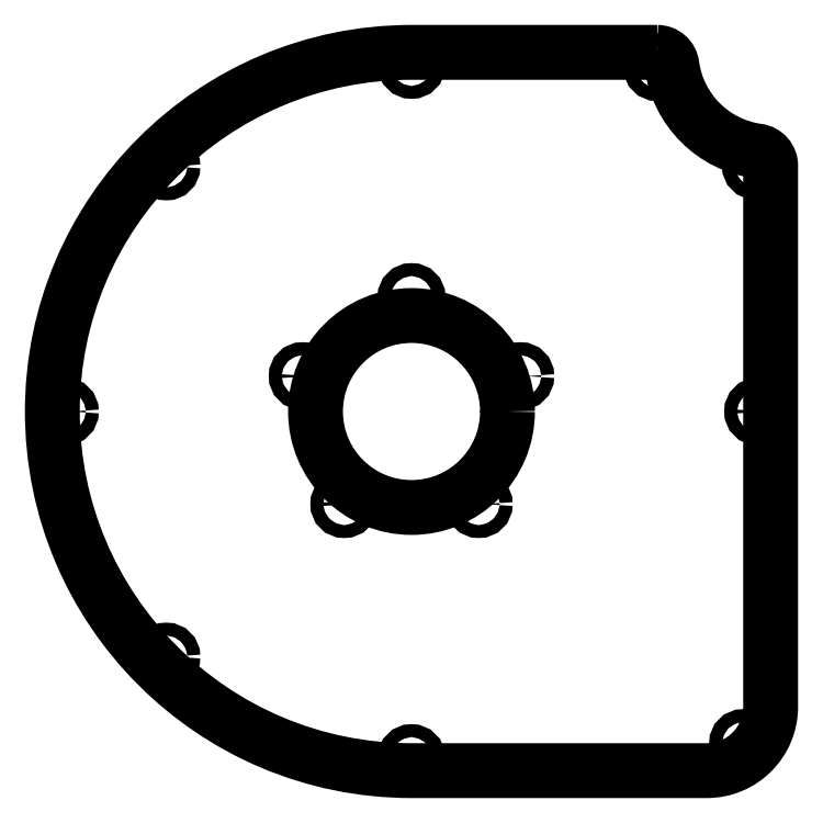
<metadata>
{"format":"dxf","ext":"dxf","renderer":"ezdxf+matplotlib","layout":"modelspace","background":"white","min_lineweight":24,"dpi":150}
</metadata>
<code>
0
SECTION
2
ENTITIES
0
CIRCLE
8
0
10
29.48
20
9.58
30
0
40
1.75
0
CIRCLE
8
0
10
-29.48
20
9.58
30
0
40
1.75
0
CIRCLE
8
0
10
-18.22
20
-25.08
30
0
40
1.75
0
CIRCLE
8
0
10
-1.776e-14
20
31
30
0
40
1.75
0
CIRCLE
8
0
10
18.22
20
-25.08
30
0
40
1.75
0
CIRCLE
8
0
10
0
20
0
30
0
40
26
0
CIRCLE
8
0
10
2.023e-14
20
-93.89
30
0
40
1.75
0
CIRCLE
8
0
10
2.146e-14
20
93.89
30
0
40
1.75
0
CIRCLE
8
0
10
66.57
20
93.28
30
0
40
1.75
0
CIRCLE
8
0
10
-66.39
20
-66.39
30
0
40
1.75
0
CIRCLE
8
0
10
89.82
20
-89.82
30
0
40
1.75
0
CIRCLE
8
0
10
-66.39
20
66.39
30
0
40
1.75
0
CIRCLE
8
0
10
93.28
20
66.57
30
0
40
1.75
0
CIRCLE
8
0
10
-93.89
20
6.154e-16
30
0
40
1.75
0
CIRCLE
8
0
10
93.89
20
1.088e-14
30
0
40
1.75
0
LWPOLYLINE
8
0
90
8
70
1
43
0
10
66.57
20
97.28
42
-0.375
10
70.53
20
93.82
42
0.3368
10
93.82
20
70.53
42
-0.375
10
97.28
20
66.57
10
97.28
20
-80
42
-0.4142
10
80
20
-97.28
10
-1.776e-14
20
-97.28
42
-1
10
1.776e-14
20
97.28
0
ENDSEC
0
EOF

</code>
